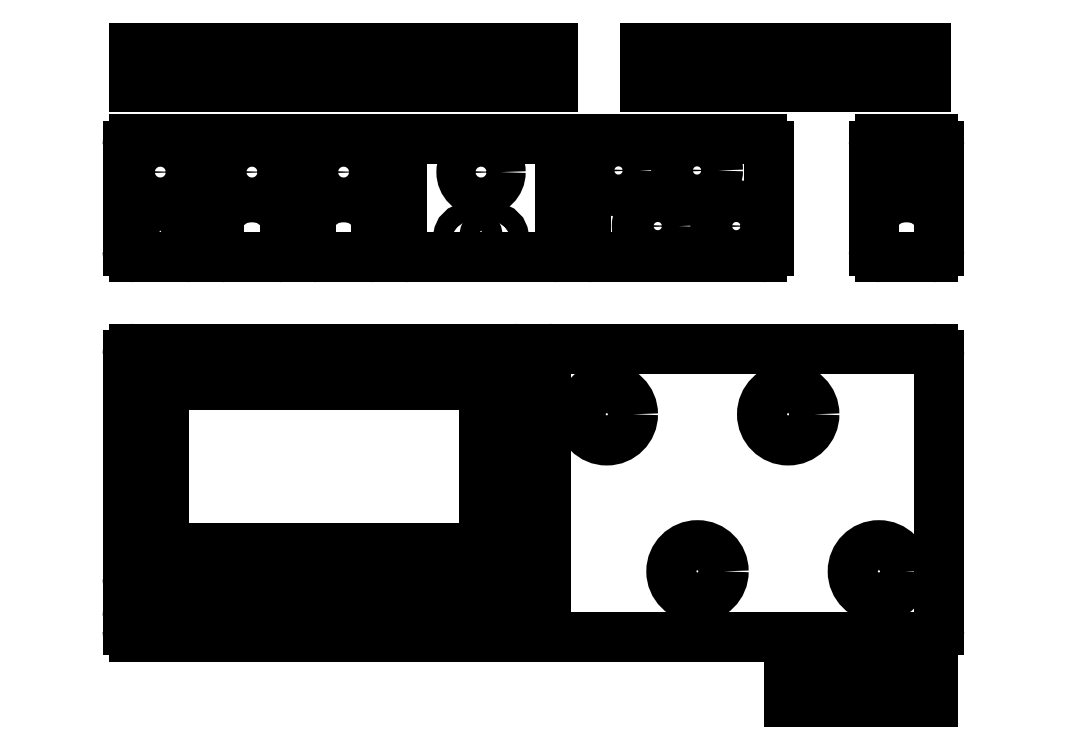
<metadata>
{"format":"dxf","ext":"dxf","renderer":"ezdxf+matplotlib","layout":"modelspace","background":"white","min_lineweight":24,"dpi":150}
</metadata>
<code>
0
SECTION
2
ENTITIES
0
LINE
8
pcb
10
0
20
0
30
0
11
6.8
21
0
31
0
0
LINE
8
pcb
10
6.8
20
0
30
0
11
6.8
21
4.4
31
0
0
LINE
8
pcb
10
6.8
20
4.4
30
0
11
0
21
4.4
31
0
0
LINE
8
pcb
10
0
20
4.4
30
0
11
0
21
0
31
0
0
CIRCLE
8
pcb
10
0.1
20
0.1
30
0
40
0.065
0
CIRCLE
8
pcb
10
0.1
20
4.3
30
0
40
0.065
0
CIRCLE
8
pcb
10
6.7
20
4.3
30
0
40
0.065
0
CIRCLE
8
pcb
10
6.7
20
0.1
30
0
40
0.065
0
LINE
8
0
10
-0.2
20
4.6
30
0
11
-0.2
21
-0.2
31
0
0
LINE
8
0
10
7
20
4.6
30
0
11
-0.2
21
4.6
31
0
0
LINE
8
0
10
7
20
-0.2
30
0
11
7
21
4.6
31
0
0
LINE
8
0
10
-0.2
20
-0.2
30
0
11
7
21
-0.2
31
0
0
LINE
8
top
10
0.35
20
0.6
30
0
11
3.25
21
0.6
31
0
0
LINE
8
top
10
3.3
20
0.65
30
0
11
3.3
21
2.35
31
0
0
LINE
8
top
10
3.25
20
2.4
30
0
11
0.35
21
2.4
31
0
0
LINE
8
top
10
0.3
20
2.35
30
0
11
0.3
21
0.65
31
0
0
CIRCLE
8
top
10
4.654
20
0.7
30
0
40
0.2
0
CIRCLE
8
top
10
6.039
20
0.7
30
0
40
0.2
0
CIRCLE
8
top
10
3.961
20
1.9
30
0
40
0.2
0
CIRCLE
8
top
10
5.346
20
1.9
30
0
40
0.2
0
ARC
8
top
10
-0.2
20
4.6
30
0
40
0
50
0
51
0
0
ARC
8
top
10
7
20
4.6
30
0
40
0
50
0
51
0
0
ARC
8
top
10
7
20
-0.2
30
0
40
0
50
0
51
0
0
ARC
8
top
10
-0.2
20
-0.2
30
0
40
0
50
0
51
0
0
LINE
8
etch
10
3.55
20
2.4
30
0
11
6.45
21
2.4
31
0
0
LINE
8
etch
10
6.5
20
2.35
30
0
11
6.5
21
0.25
31
0
0
LINE
8
etch
10
6.45
20
0.2
30
0
11
3.55
21
0.2
31
0
0
LINE
8
etch
10
3.5
20
0.25
30
0
11
3.5
21
2.35
31
0
0
LINE
8
etch
10
0.575
20
0.875
30
0
11
3.025
21
0.875
31
0
0
LINE
8
etch
10
3.025
20
0.875
30
0
11
3.025
21
2.125
31
0
0
LINE
8
etch
10
3.025
20
2.125
30
0
11
0.575
21
2.125
31
0
0
LINE
8
etch
10
0.575
20
2.125
30
0
11
0.575
21
0.875
31
0
0
LINE
8
guides
10
4.961
20
0.1679
30
0
11
3.961
21
1.9
31
0
0
LINE
8
guides
10
5.654
20
2.432
30
0
11
4.654
21
0.7
31
0
0
LINE
8
guides
10
6.346
20
0.1679
30
0
11
5.346
21
1.9
31
0
0
LINE
8
guides
10
3.961
20
1.9
30
0
11
6.039
21
1.9
31
0
0
LINE
8
guides
10
6.039
20
1.9
30
0
11
6.039
21
0.7
31
0
0
LINE
8
guides
10
6.039
20
0.7
30
0
11
3.961
21
0.7
31
0
0
LINE
8
guides
10
3.961
20
0.7
30
0
11
3.961
21
1.9
31
0
0
LINE
8
guides
10
5
20
1.9
30
0
11
5
21
0.7
31
0
0
LINE
8
guides
10
3.961
20
1.3
30
0
11
6.039
21
1.3
31
0
0
LINE
8
guides
10
3.5
20
0.2
30
0
11
6.5
21
2.4
31
0
0
LINE
8
guides
10
3.5
20
2.4
30
0
11
6.5
21
0.2
31
0
0
LINE
8
etch
10
0.35
20
0.2
30
0
11
0.85
21
0.2
31
0
0
LINE
8
etch
10
0.9
20
0.25
30
0
11
0.9
21
0.35
31
0
0
LINE
8
etch
10
0.85
20
0.4
30
0
11
0.35
21
0.4
31
0
0
LINE
8
etch
10
0.3
20
0.35
30
0
11
0.3
21
0.25
31
0
0
LINE
8
etch
10
2.75
20
0.2
30
0
11
3.25
21
0.2
31
0
0
LINE
8
etch
10
3.3
20
0.25
30
0
11
3.3
21
0.35
31
0
0
LINE
8
etch
10
3.25
20
0.4
30
0
11
2.75
21
0.4
31
0
0
LINE
8
etch
10
2.7
20
0.35
30
0
11
2.7
21
0.25
31
0
0
LINE
8
etch
10
1.15
20
0.2
30
0
11
1.65
21
0.2
31
0
0
LINE
8
etch
10
1.7
20
0.25
30
0
11
1.7
21
0.35
31
0
0
LINE
8
etch
10
1.65
20
0.4
30
0
11
1.15
21
0.4
31
0
0
LINE
8
etch
10
1.1
20
0.35
30
0
11
1.1
21
0.25
31
0
0
LINE
8
etch
10
1.95
20
0.2
30
0
11
2.45
21
0.2
31
0
0
LINE
8
etch
10
2.5
20
0.25
30
0
11
2.5
21
0.35
31
0
0
LINE
8
etch
10
2.45
20
0.4
30
0
11
1.95
21
0.4
31
0
0
LINE
8
etch
10
1.9
20
0.35
30
0
11
1.9
21
0.25
31
0
0
LINE
8
etch
10
0.35
20
4.4
30
0
11
0.75
21
4.4
31
0
0
LINE
8
etch
10
0.75
20
4.4
30
0
11
0.75
21
4.7
31
0
0
LINE
8
etch
10
0.75
20
4.7
30
0
11
0.35
21
4.7
31
0
0
LINE
8
etch
10
0.35
20
4.7
30
0
11
0.35
21
4.4
31
0
0
LINE
8
etch
10
1.05
20
4.4
30
0
11
1.45
21
4.4
31
0
0
LINE
8
etch
10
1.45
20
4.4
30
0
11
1.45
21
4.7
31
0
0
LINE
8
etch
10
1.45
20
4.7
30
0
11
1.05
21
4.7
31
0
0
LINE
8
etch
10
1.05
20
4.7
30
0
11
1.05
21
4.4
31
0
0
LINE
8
etch
10
1.75
20
4.4
30
0
11
2.15
21
4.4
31
0
0
LINE
8
etch
10
2.15
20
4.4
30
0
11
2.15
21
4.7
31
0
0
LINE
8
etch
10
2.15
20
4.7
30
0
11
1.75
21
4.7
31
0
0
LINE
8
etch
10
1.75
20
4.7
30
0
11
1.75
21
4.4
31
0
0
LINE
8
etch
10
2.45
20
4.4
30
0
11
2.85
21
4.4
31
0
0
LINE
8
etch
10
2.85
20
4.4
30
0
11
2.85
21
4.7
31
0
0
LINE
8
etch
10
2.85
20
4.7
30
0
11
2.45
21
4.7
31
0
0
LINE
8
etch
10
2.45
20
4.7
30
0
11
2.45
21
4.4
31
0
0
LINE
8
etch
10
3.15
20
4.4
30
0
11
3.55
21
4.4
31
0
0
LINE
8
etch
10
3.55
20
4.4
30
0
11
3.55
21
4.7
31
0
0
LINE
8
etch
10
3.55
20
4.7
30
0
11
3.15
21
4.7
31
0
0
LINE
8
etch
10
3.15
20
4.7
30
0
11
3.15
21
4.4
31
0
0
LINE
8
etch
10
6.1
20
4.4
30
0
11
6.4
21
4.4
31
0
0
LINE
8
etch
10
6.4
20
4.4
30
0
11
6.4
21
4.7
31
0
0
LINE
8
etch
10
6.4
20
4.7
30
0
11
6.1
21
4.7
31
0
0
LINE
8
etch
10
6.1
20
4.7
30
0
11
6.1
21
4.4
31
0
0
LINE
8
etch
10
5.688
20
4.4
30
0
11
6.013
21
4.4
31
0
0
LINE
8
etch
10
6.013
20
4.4
30
0
11
6.013
21
4.7
31
0
0
LINE
8
etch
10
6.013
20
4.7
30
0
11
5.688
21
4.7
31
0
0
LINE
8
etch
10
5.688
20
4.7
30
0
11
5.688
21
4.4
31
0
0
LINE
8
etch
10
5.088
20
4.4
30
0
11
5.513
21
4.4
31
0
0
LINE
8
etch
10
5.513
20
4.4
30
0
11
5.513
21
4.7
31
0
0
LINE
8
etch
10
5.513
20
4.7
30
0
11
5.088
21
4.7
31
0
0
LINE
8
etch
10
5.088
20
4.7
30
0
11
5.088
21
4.4
31
0
0
LINE
8
etch
10
4.738
20
4.4
30
0
11
4.963
21
4.4
31
0
0
LINE
8
etch
10
4.963
20
4.4
30
0
11
4.963
21
4.7
31
0
0
LINE
8
etch
10
4.963
20
4.7
30
0
11
4.738
21
4.7
31
0
0
LINE
8
etch
10
4.738
20
4.7
30
0
11
4.738
21
4.4
31
0
0
LINE
8
etch
10
4.25
20
4.4
30
0
11
4.55
21
4.4
31
0
0
LINE
8
etch
10
4.55
20
4.4
30
0
11
4.55
21
4.7
31
0
0
LINE
8
etch
10
4.55
20
4.7
30
0
11
4.25
21
4.7
31
0
0
LINE
8
etch
10
4.25
20
4.7
30
0
11
4.25
21
4.4
31
0
0
LINE
8
etch
10
0.35
20
3.1
30
0
11
0.75
21
3.1
31
0
0
LINE
8
etch
10
0.8
20
3.15
30
0
11
0.8
21
3.95
31
0
0
LINE
8
etch
10
0.75
20
4
30
0
11
0.35
21
4
31
0
0
LINE
8
etch
10
0.3
20
3.95
30
0
11
0.3
21
3.15
31
0
0
LINE
8
etch
10
1.05
20
3.1
30
0
11
1.45
21
3.1
31
0
0
LINE
8
etch
10
1.5
20
3.15
30
0
11
1.5
21
3.95
31
0
0
LINE
8
etch
10
1.45
20
4
30
0
11
1.05
21
4
31
0
0
LINE
8
etch
10
1
20
3.95
30
0
11
1
21
3.15
31
0
0
LINE
8
etch
10
1.75
20
3.1
30
0
11
2.15
21
3.1
31
0
0
LINE
8
etch
10
2.2
20
3.15
30
0
11
2.2
21
3.95
31
0
0
LINE
8
etch
10
2.15
20
4
30
0
11
1.75
21
4
31
0
0
LINE
8
etch
10
1.7
20
3.95
30
0
11
1.7
21
3.15
31
0
0
LINE
8
etch
10
2.45
20
3.1
30
0
11
3.55
21
3.1
31
0
0
LINE
8
etch
10
3.6
20
3.15
30
0
11
3.6
21
3.95
31
0
0
LINE
8
etch
10
3.55
20
4
30
0
11
2.45
21
4
31
0
0
LINE
8
etch
10
2.4
20
3.95
30
0
11
2.4
21
3.15
31
0
0
LINE
8
guides
10
3.4
20
0
30
0
11
3.4
21
4.4
31
0
0
LINE
8
etch
10
6.05
20
3.1
30
0
11
6.45
21
3.1
31
0
0
LINE
8
etch
10
6.5
20
3.15
30
0
11
6.5
21
3.95
31
0
0
LINE
8
etch
10
6.45
20
4
30
0
11
6.05
21
4
31
0
0
LINE
8
etch
10
6
20
3.95
30
0
11
6
21
3.15
31
0
0
LINE
8
etch
10
6.15
20
3.6
30
0
11
6.35
21
3.6
31
0
0
LINE
8
etch
10
6.4
20
3.65
30
0
11
6.4
21
3.85
31
0
0
LINE
8
etch
10
6.35
20
3.9
30
0
11
6.15
21
3.9
31
0
0
LINE
8
etch
10
6.1
20
3.85
30
0
11
6.1
21
3.65
31
0
0
LINE
8
guides
10
0.4
20
3.2
30
0
11
0.5
21
3.3
31
0
0
LINE
8
guides
10
0.6
20
3.2
30
0
11
0.7
21
3.3
31
0
0
LINE
8
guides
10
1.2
20
3.2
30
0
11
1.3
21
3.3
31
0
0
LINE
8
guides
10
1.9
20
3.2
30
0
11
2
21
3.3
31
0
0
LINE
8
guides
10
6.2
20
3.2
30
0
11
6.3
21
3.3
31
0
0
CIRCLE
8
etch
10
0.45
20
3.25
30
0
40
0.075
0
CIRCLE
8
etch
10
0.65
20
3.25
30
0
40
0.075
0
CIRCLE
8
etch
10
1.25
20
3.25
30
0
40
0.075
0
CIRCLE
8
etch
10
1.95
20
3.25
30
0
40
0.075
0
CIRCLE
8
etch
10
6.25
20
3.25
30
0
40
0.075
0
LINE
8
guides
10
0.5
20
3.7
30
0
11
0.6
21
3.8
31
0
0
LINE
8
guides
10
1.2
20
3.7
30
0
11
1.3
21
3.8
31
0
0
LINE
8
guides
10
1.9
20
3.7
30
0
11
2
21
3.8
31
0
0
LINE
8
guides
10
3
20
3.8
30
0
11
3
21
3.7
31
0
0
CIRCLE
8
etch
10
0.55
20
3.75
30
0
40
0.15
0
CIRCLE
8
etch
10
1.25
20
3.75
30
0
40
0.15
0
CIRCLE
8
etch
10
1.95
20
3.75
30
0
40
0.15
0
CIRCLE
8
etch
10
3
20
3.75
30
0
40
0.15
0
ARC
8
etch
10
0.35
20
3.95
30
0
40
0.05
50
90
51
180
0
ARC
8
etch
10
0.75
20
3.95
30
0
40
0.05
50
0
51
90
0
ARC
8
etch
10
0.75
20
3.15
30
0
40
0.05
50
270
51
0
0
ARC
8
etch
10
0.35
20
3.15
30
0
40
0.05
50
180
51
270
0
ARC
8
etch
10
1.05
20
3.15
30
0
40
0.05
50
180
51
270
0
ARC
8
etch
10
1.45
20
3.15
30
0
40
0.05
50
270
51
0
0
ARC
8
etch
10
1.75
20
3.15
30
0
40
0.05
50
180
51
270
0
ARC
8
etch
10
2.15
20
3.15
30
0
40
0.05
50
270
51
0
0
ARC
8
etch
10
2.45
20
3.15
30
0
40
0.05
50
180
51
270
0
ARC
8
etch
10
3.55
20
3.15
30
0
40
0.05
50
270
51
0
0
ARC
8
etch
10
3.55
20
3.95
30
0
40
0.05
50
0
51
90
0
ARC
8
etch
10
2.45
20
3.95
30
0
40
0.05
50
90
51
180
0
ARC
8
etch
10
2.15
20
3.95
30
0
40
0.05
50
0
51
90
0
ARC
8
etch
10
1.75
20
3.95
30
0
40
0.05
50
90
51
180
0
ARC
8
etch
10
1.45
20
3.95
30
0
40
0.05
50
0
51
90
0
ARC
8
etch
10
1.05
20
3.95
30
0
40
0.05
50
90
51
180
0
ARC
8
etch
10
6.05
20
3.95
30
0
40
0.05
50
90
51
180
0
ARC
8
etch
10
6.45
20
3.95
30
0
40
0.05
50
0
51
90
0
ARC
8
etch
10
6.45
20
3.15
30
0
40
0.05
50
270
51
0
0
ARC
8
etch
10
6.05
20
3.15
30
0
40
0.05
50
180
51
270
0
ARC
8
etch
10
6.15
20
3.65
30
0
40
0.05
50
180
51
270
0
ARC
8
etch
10
6.15
20
3.85
30
0
40
0.05
50
90
51
180
0
ARC
8
etch
10
6.35
20
3.85
30
0
40
0.05
50
0
51
90
0
ARC
8
etch
10
6.35
20
3.65
30
0
40
0.05
50
270
51
0
0
ARC
8
etch
10
6.45
20
2.35
30
0
40
0.05
50
0
51
90
0
ARC
8
etch
10
6.45
20
0.25
30
0
40
0.05
50
270
51
0
0
ARC
8
etch
10
3.55
20
0.25
30
0
40
0.05
50
180
51
270
0
ARC
8
etch
10
3.55
20
2.35
30
0
40
0.05
50
90
51
180
0
ARC
8
etch
10
3.25
20
2.35
30
0
40
0.05
50
0
51
90
0
ARC
8
etch
10
0.35
20
2.35
30
0
40
0.05
50
90
51
180
0
ARC
8
etch
10
0.35
20
0.65
30
0
40
0.05
50
180
51
270
0
ARC
8
etch
10
3.25
20
0.65
30
0
40
0.05
50
270
51
0
0
ARC
8
etch
10
3.25
20
0.35
30
0
40
0.05
50
0
51
90
0
ARC
8
etch
10
3.25
20
0.25
30
0
40
0.05
50
270
51
0
0
ARC
8
etch
10
2.75
20
0.25
30
0
40
0.05
50
180
51
270
0
ARC
8
etch
10
2.75
20
0.35
30
0
40
0.05
50
90
51
180
0
ARC
8
etch
10
2.45
20
0.35
30
0
40
0.05
50
0
51
90
0
ARC
8
etch
10
2.45
20
0.25
30
0
40
0.05
50
270
51
0
0
ARC
8
etch
10
1.95
20
0.25
30
0
40
0.05
50
180
51
270
0
ARC
8
etch
10
1.95
20
0.35
30
0
40
0.05
50
90
51
180
0
ARC
8
etch
10
1.65
20
0.25
30
0
40
0.05
50
270
51
0
0
ARC
8
etch
10
1.65
20
0.35
30
0
40
0.05
50
0
51
90
0
ARC
8
etch
10
1.15
20
0.35
30
0
40
0.05
50
90
51
180
0
ARC
8
etch
10
1.15
20
0.25
30
0
40
0.05
50
180
51
270
0
ARC
8
etch
10
0.85
20
0.25
30
0
40
0.05
50
270
51
0
0
ARC
8
etch
10
0.85
20
0.35
30
0
40
0.05
50
0
51
90
0
ARC
8
etch
10
0.35
20
0.25
30
0
40
0.05
50
180
51
270
0
ARC
8
etch
10
0.35
20
0.35
30
0
40
0.05
50
90
51
180
0
LINE
8
guides
10
3
20
3.2
30
0
11
3
21
3.3
31
0
0
LINE
8
guides
10
0.45
20
3.25
30
0
11
0.65
21
3.25
31
0
0
CIRCLE
8
etch
10
2.9
20
3.25
30
0
40
0.075
0
CIRCLE
8
etch
10
3.1
20
3.25
30
0
40
0.075
0
LINE
8
guides
10
2.85
20
3.2
30
0
11
2.95
21
3.3
31
0
0
LINE
8
guides
10
3.05
20
3.2
30
0
11
3.15
21
3.3
31
0
0
LINE
8
guides
10
2.9
20
3.25
30
0
11
3.1
21
3.25
31
0
0
CIRCLE
8
etch
10
4.35
20
3.337
30
0
40
0.16
0
CIRCLE
8
etch
10
4.95
20
3.337
30
0
40
0.16
0
LINE
8
etch
10
3.85
20
4
30
0
11
5.15
21
4
31
0
0
LINE
8
etch
10
5.2
20
3.95
30
0
11
5.2
21
3.15
31
0
0
LINE
8
etch
10
5.15
20
3.1
30
0
11
3.85
21
3.1
31
0
0
LINE
8
etch
10
3.8
20
3.15
30
0
11
3.8
21
3.95
31
0
0
CIRCLE
8
etch
10
4.05
20
3.763
30
0
40
0.16
0
CIRCLE
8
etch
10
4.65
20
3.763
30
0
40
0.16
0
LINE
8
pcb
10
5.075
20
3.75
30
0
11
5.525
21
3.75
31
0
0
LINE
8
pcb
10
5.525
20
3.75
30
0
11
5.525
21
4.4
31
0
0
LINE
8
pcb
10
5.525
20
4.4
30
0
11
5.075
21
4.4
31
0
0
LINE
8
pcb
10
5.075
20
4.4
30
0
11
5.075
21
3.75
31
0
0
LINE
8
pcb
10
4.35
20
3.562
30
0
11
4.95
21
3.562
31
0
0
LINE
8
pcb
10
4.95
20
3.562
30
0
11
4.95
21
3.962
31
0
0
LINE
8
pcb
10
4.95
20
3.962
30
0
11
4.35
21
3.962
31
0
0
LINE
8
pcb
10
4.35
20
3.962
30
0
11
4.35
21
3.562
31
0
0
LINE
8
pcb
10
4.65
20
3.138
30
0
11
5.25
21
3.138
31
0
0
LINE
8
pcb
10
5.25
20
3.138
30
0
11
5.25
21
3.538
31
0
0
LINE
8
pcb
10
5.25
20
3.538
30
0
11
4.65
21
3.538
31
0
0
LINE
8
pcb
10
4.65
20
3.538
30
0
11
4.65
21
3.138
31
0
0
LINE
8
pcb
10
4.05
20
3.138
30
0
11
4.65
21
3.138
31
0
0
LINE
8
pcb
10
4.65
20
3.138
30
0
11
4.65
21
3.538
31
0
0
LINE
8
pcb
10
4.65
20
3.538
30
0
11
4.05
21
3.538
31
0
0
LINE
8
pcb
10
4.05
20
3.538
30
0
11
4.05
21
3.138
31
0
0
LINE
8
pcb
10
3.75
20
3.562
30
0
11
4.35
21
3.562
31
0
0
LINE
8
pcb
10
4.35
20
3.562
30
0
11
4.35
21
3.962
31
0
0
LINE
8
pcb
10
4.35
20
3.962
30
0
11
3.75
21
3.962
31
0
0
LINE
8
pcb
10
3.75
20
3.962
30
0
11
3.75
21
3.562
31
0
0
LINE
8
etch
10
5.35
20
-0.3
30
0
11
5.75
21
-0.3
31
0
0
LINE
8
etch
10
5.75
20
-0.3
30
0
11
5.75
21
0
31
0
0
LINE
8
etch
10
5.75
20
0
30
0
11
5.35
21
0
31
0
0
LINE
8
etch
10
5.35
20
0
30
0
11
5.35
21
-0.3
31
0
0
LINE
8
etch
10
6.05
20
-0.3
30
0
11
6.45
21
-0.3
31
0
0
LINE
8
etch
10
6.45
20
-0.3
30
0
11
6.45
21
0
31
0
0
LINE
8
etch
10
6.45
20
0
30
0
11
6.05
21
0
31
0
0
LINE
8
etch
10
6.05
20
0
30
0
11
6.05
21
-0.3
31
0
0
ARC
8
etch
10
3.85
20
3.15
30
0
40
0.05
50
180
51
270
0
ARC
8
etch
10
5.15
20
3.15
30
0
40
0.05
50
270
51
0
0
ARC
8
etch
10
5.15
20
3.95
30
0
40
0.05
50
0
51
90
0
ARC
8
etch
10
3.85
20
3.95
30
0
40
0.05
50
90
51
180
0
ENDSEC
0
EOF

</code>
